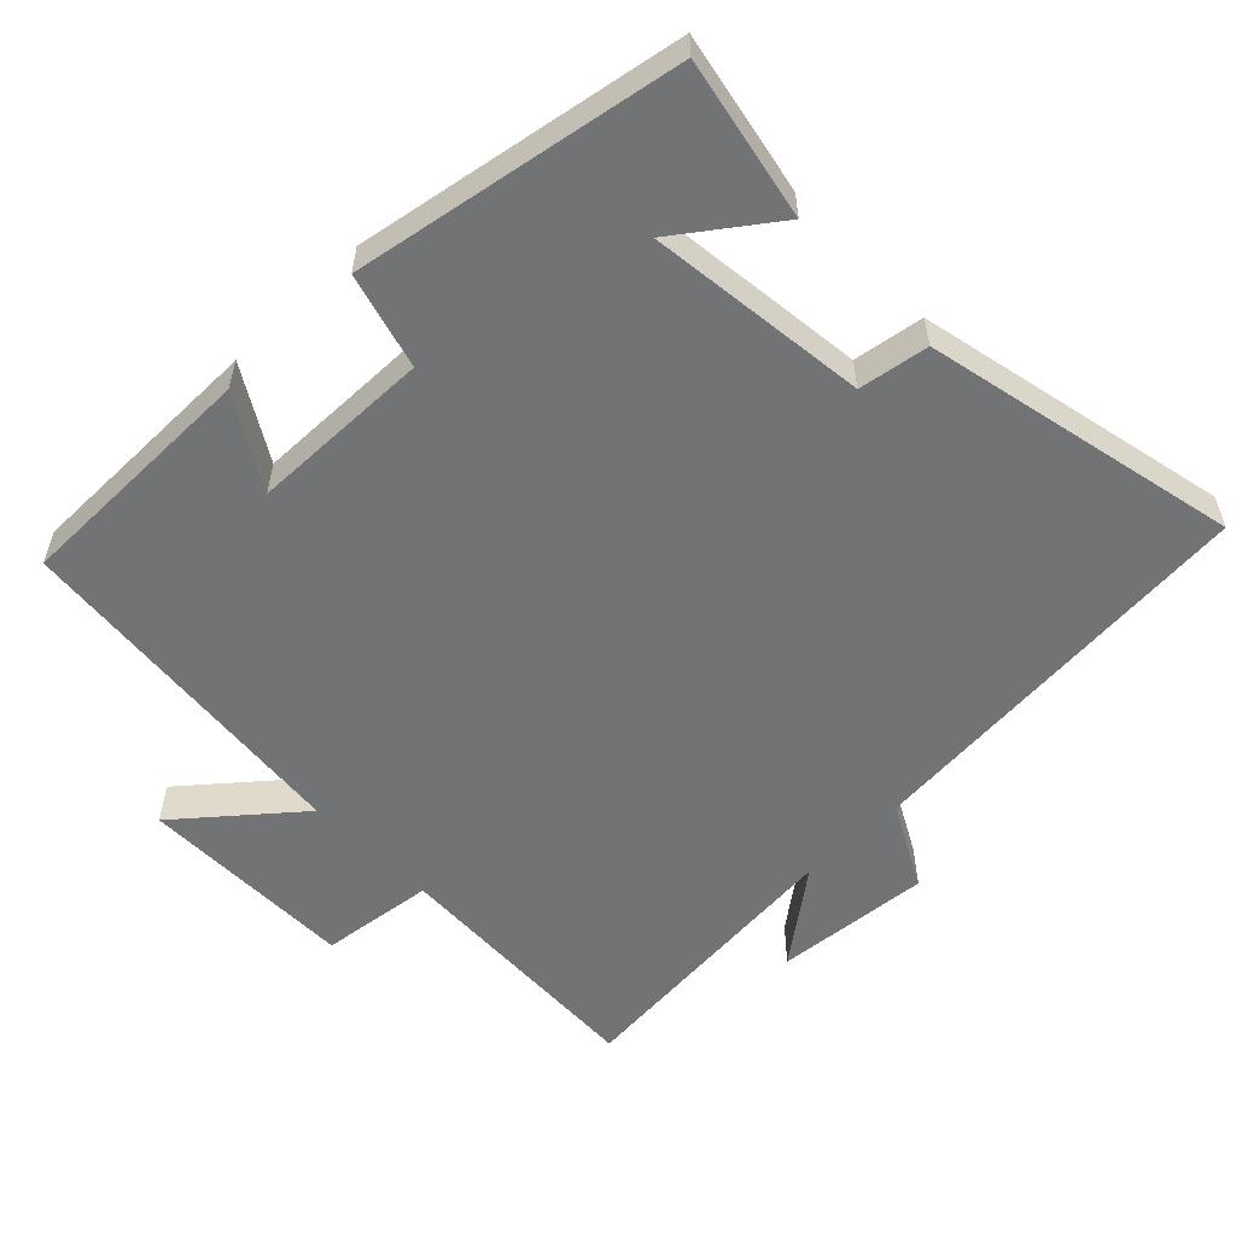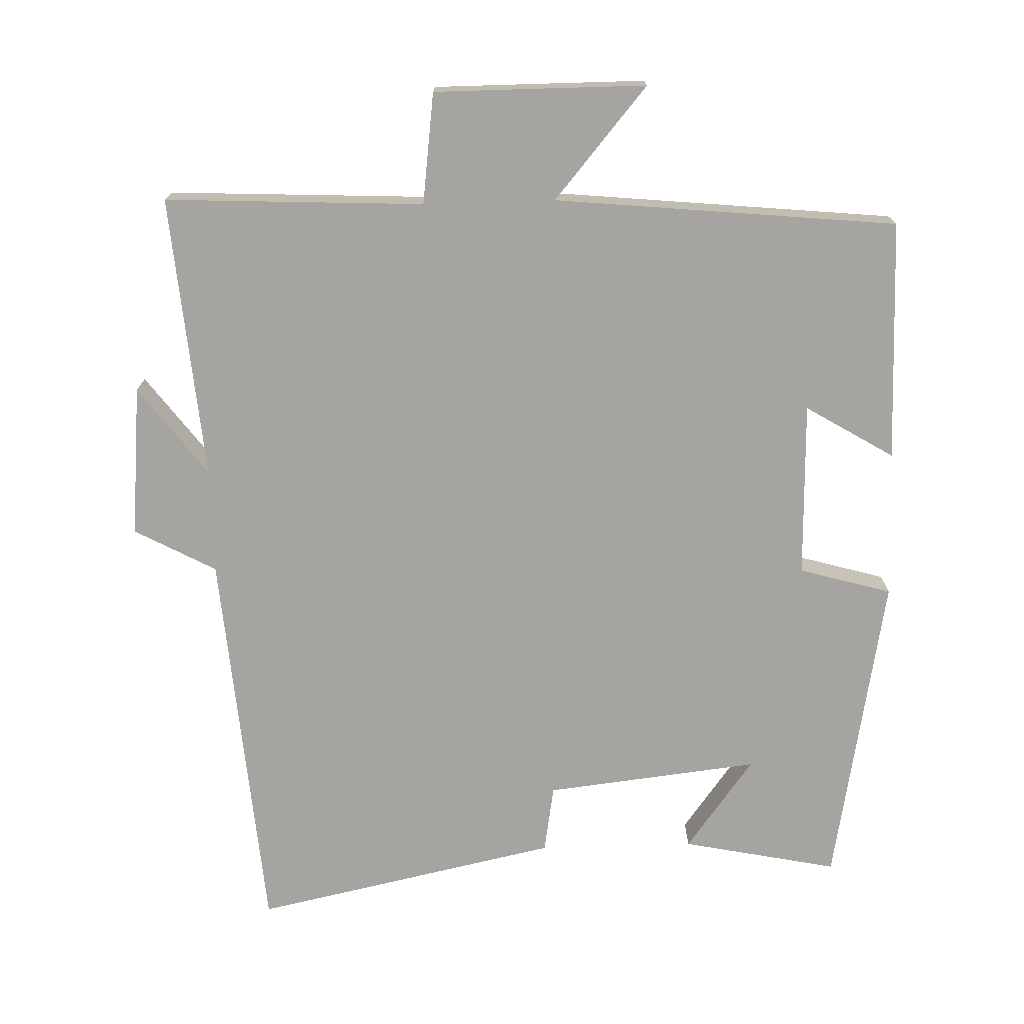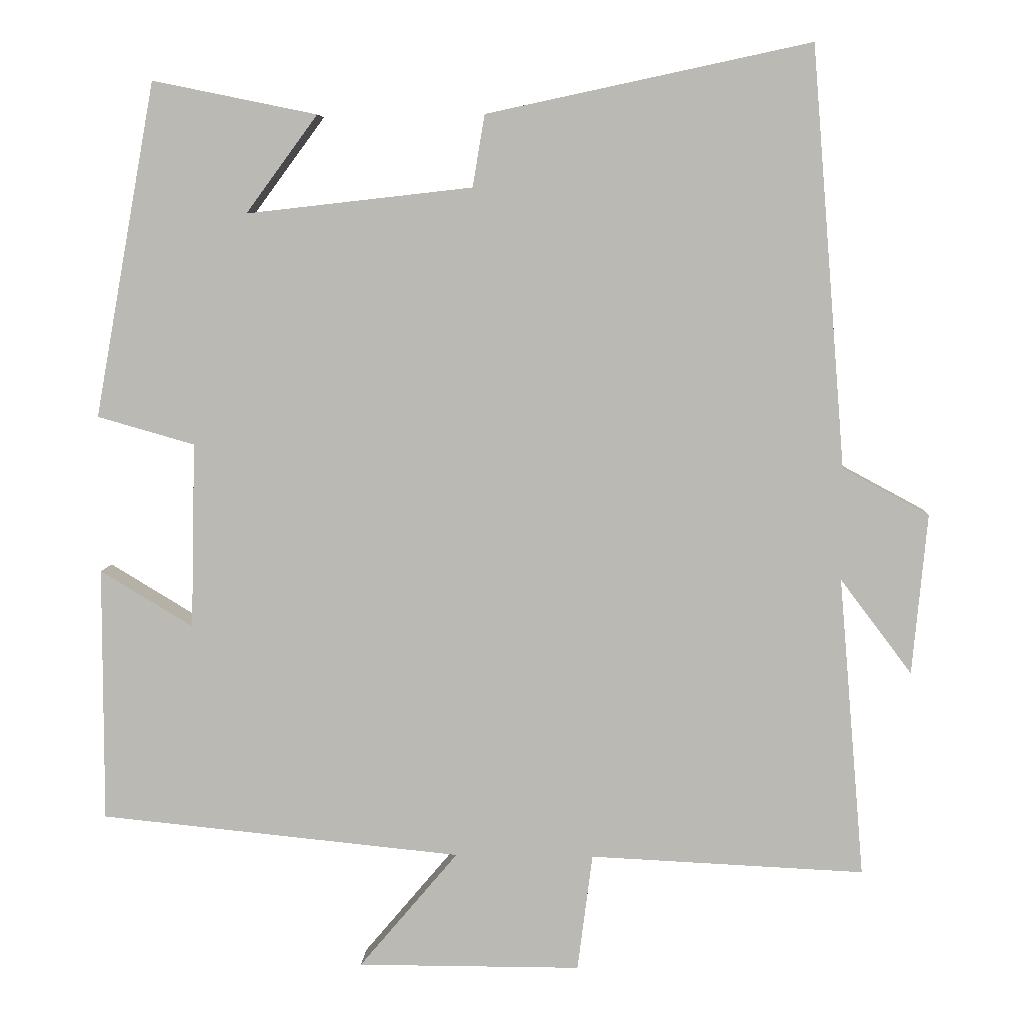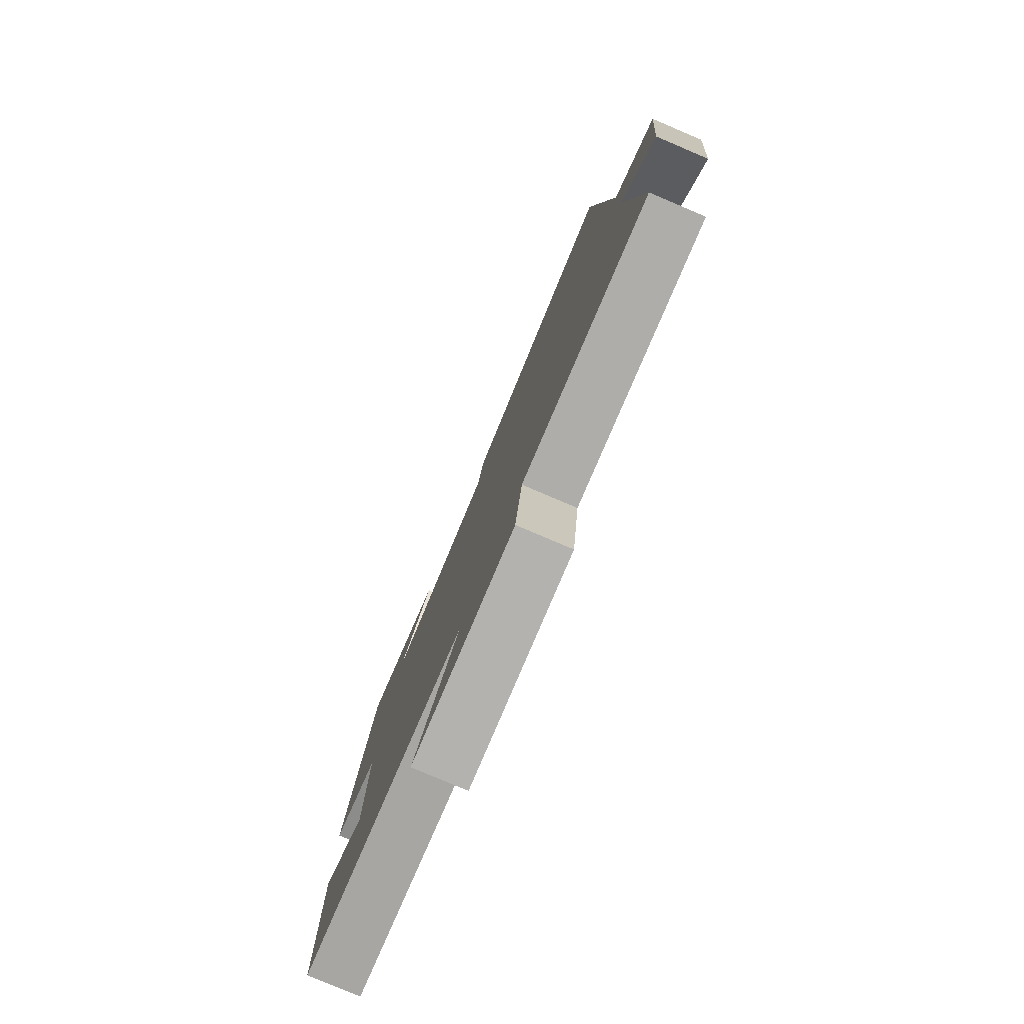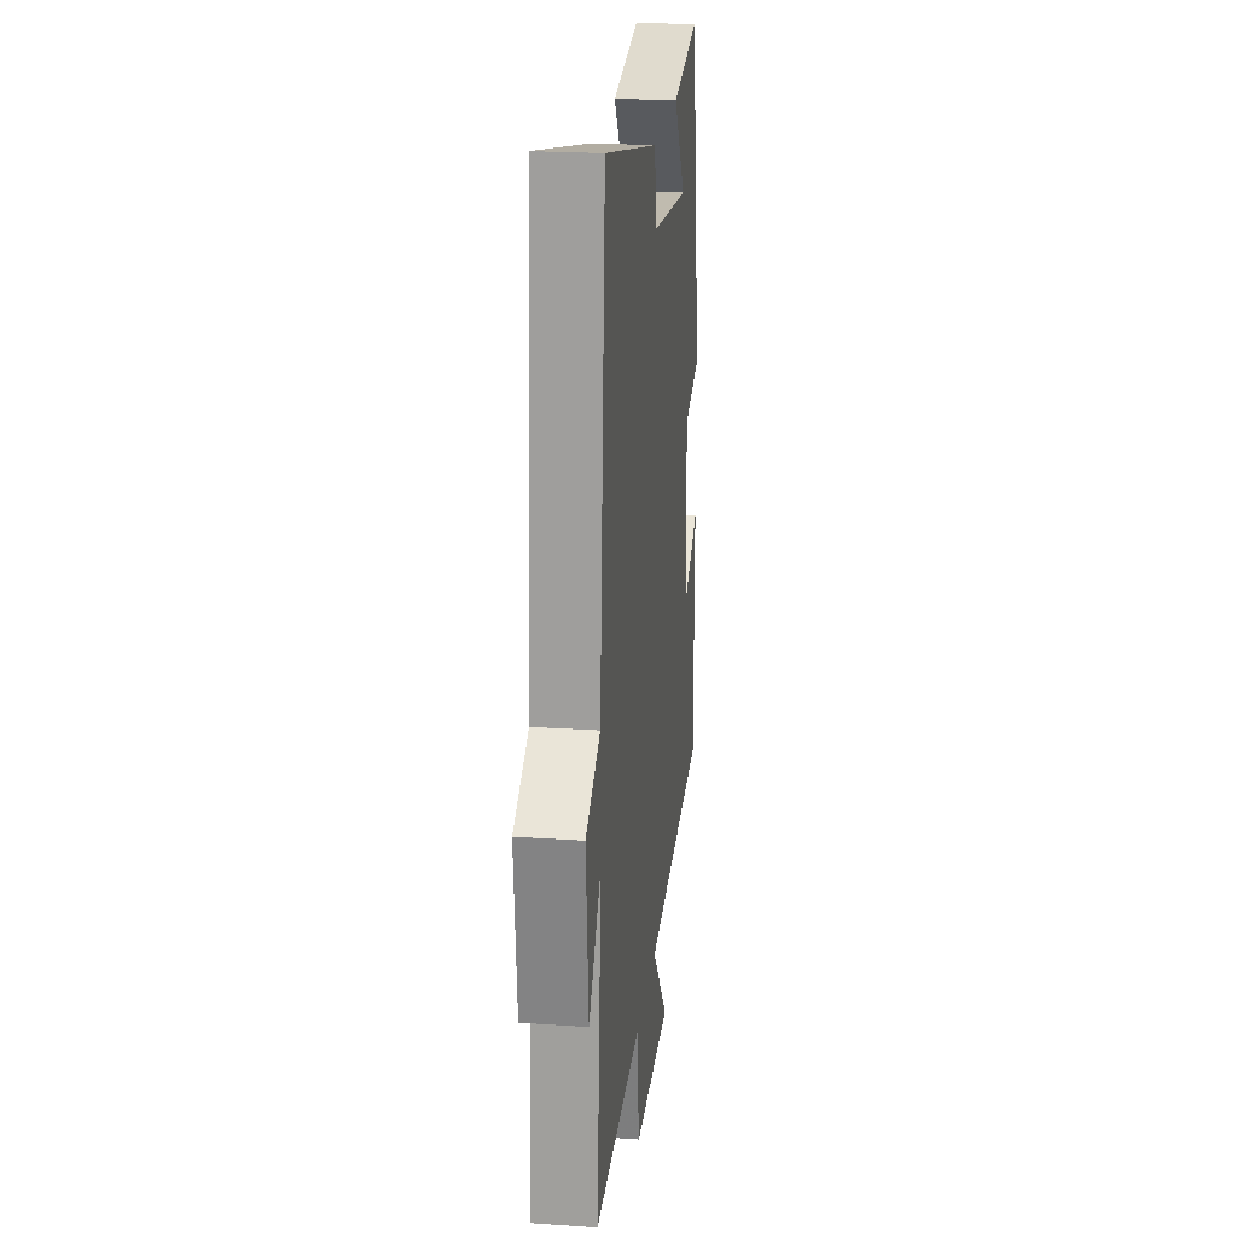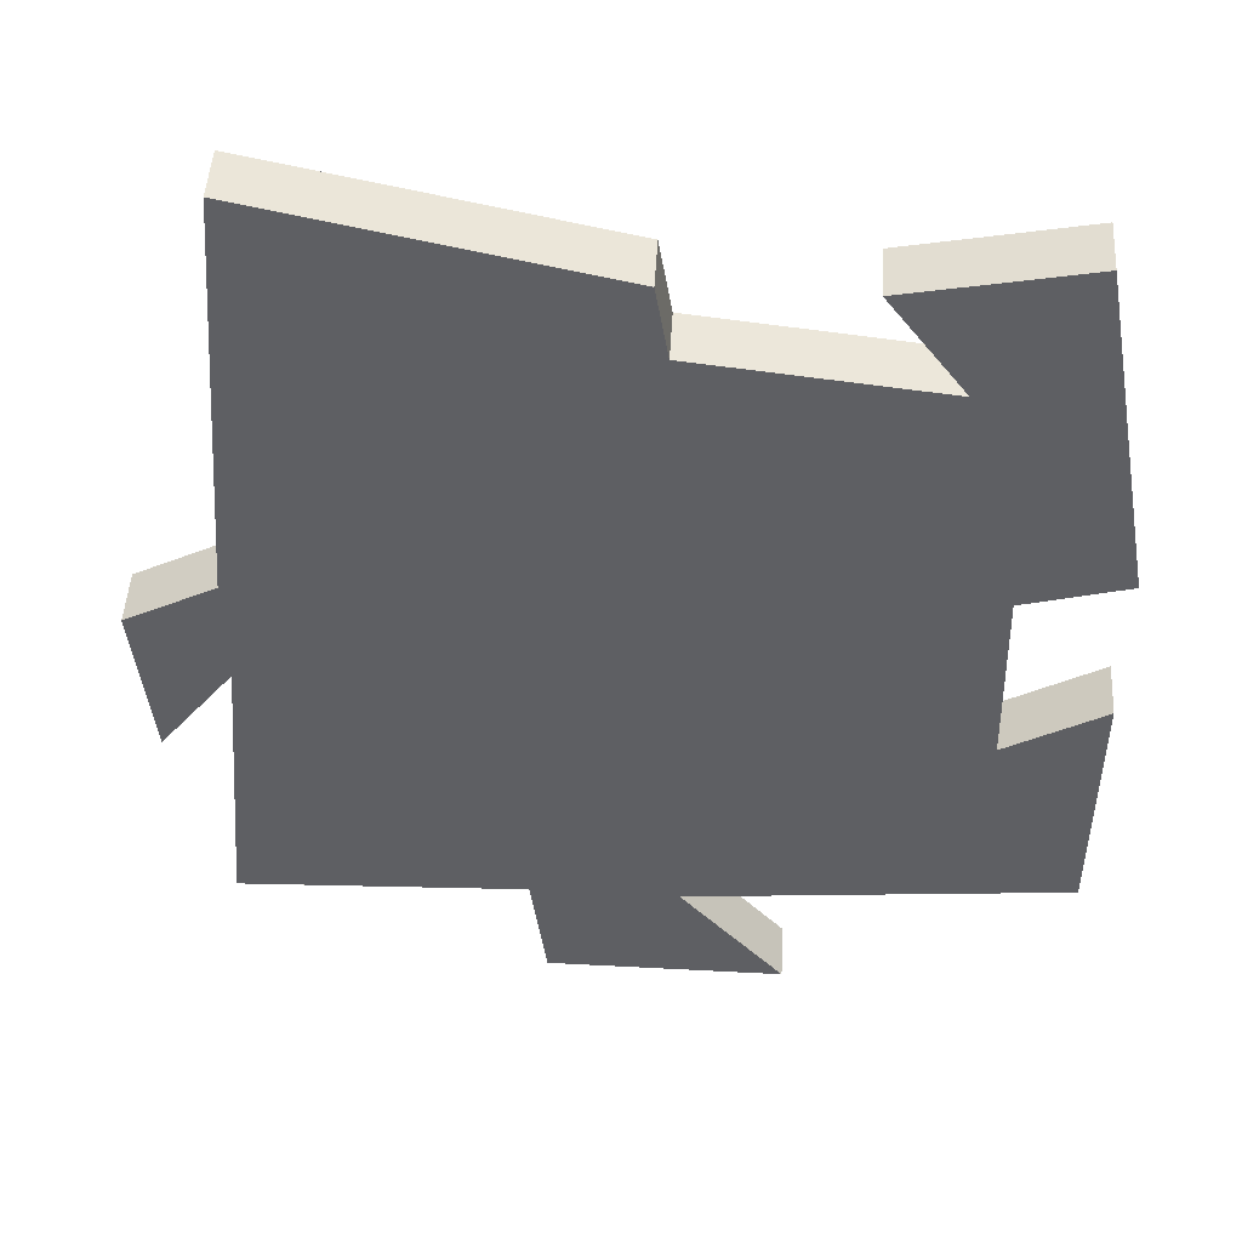
<metadata>
{"format":"obj","ext":"obj","renderer":"f3d","projection":"perspective","resolution":1024,"background":"white","views":[{"elev":-55.9,"azim":-45.5,"up":"+Y"},{"elev":-73.4,"azim":-178.3,"up":"+Y"},{"elev":6.3,"azim":2.8,"up":"+Z"},{"elev":-79.8,"azim":67.0,"up":"+Z"},{"elev":22.4,"azim":96.8,"up":"+Z"},{"elev":48.5,"azim":-176.6,"up":"+Z"}]}
</metadata>
<code>
v -0.419 0.07 0.545
v -0.199 0.07 0.5
v -0.295 0.07 0.37
v 0.007 0.07 0.404
v 0.023 0.07 0.5
v 0.455 0.07 0.592
v 0.5 0.07 0.033
v 0.615 0.07 -0.029
v 0.595 0.07 -0.243
v 0.5 0.07 -0.117
v 0.534 0.07 -0.517
v 0.169 0.07 -0.5
v 0.149 0.07 -0.656
v -0.149 0.07 -0.656
v -0.017 0.07 -0.5
v -0.5 0.07 -0.452
v -0.5 0.07 -0.112
v -0.376 0.07 -0.187
v -0.37 0.07 0.061
v -0.5 0.07 0.098
v -0.419 0 0.545
v -0.199 0 0.5
v -0.295 0 0.37
v 0.007 0 0.404
v 0.023 0 0.5
v 0.455 0 0.592
v 0.5 0 0.033
v 0.615 0 -0.029
v 0.595 0 -0.243
v 0.5 0 -0.117
v 0.534 0 -0.517
v 0.169 0 -0.5
v 0.149 0 -0.656
v -0.149 0 -0.656
v -0.017 0 -0.5
v -0.5 0 -0.452
v -0.5 0 -0.112
v -0.376 0 -0.187
v -0.37 0 0.061
v -0.5 0 0.098
f 19 20 1
f 15 16 17 18
f 15 18 19
f 12 13 14 15
f 12 15 19 1
f 10 11 12
f 7 8 9 10
f 7 10 12
f 6 7 12
f 5 6 12
f 4 5 12
f 3 4 12
f 1 2 3
f 1 3 12
f 21 40 39
f 38 37 36 35
f 39 38 35
f 35 34 33 32
f 21 39 35 32
f 32 31 30
f 30 29 28 27
f 32 30 27
f 32 27 26
f 32 26 25
f 32 25 24
f 32 24 23
f 23 22 21
f 32 23 21
f 1 21 22 2
f 2 22 23 3
f 3 23 24 4
f 4 24 25 5
f 5 25 26 6
f 6 26 27 7
f 7 27 28 8
f 8 28 29 9
f 9 29 30 10
f 10 30 31 11
f 11 31 32 12
f 12 32 33 13
f 13 33 34 14
f 14 34 35 15
f 15 35 36 16
f 16 36 37 17
f 17 37 38 18
f 18 38 39 19
f 19 39 40 20
f 20 40 21 1

</code>
